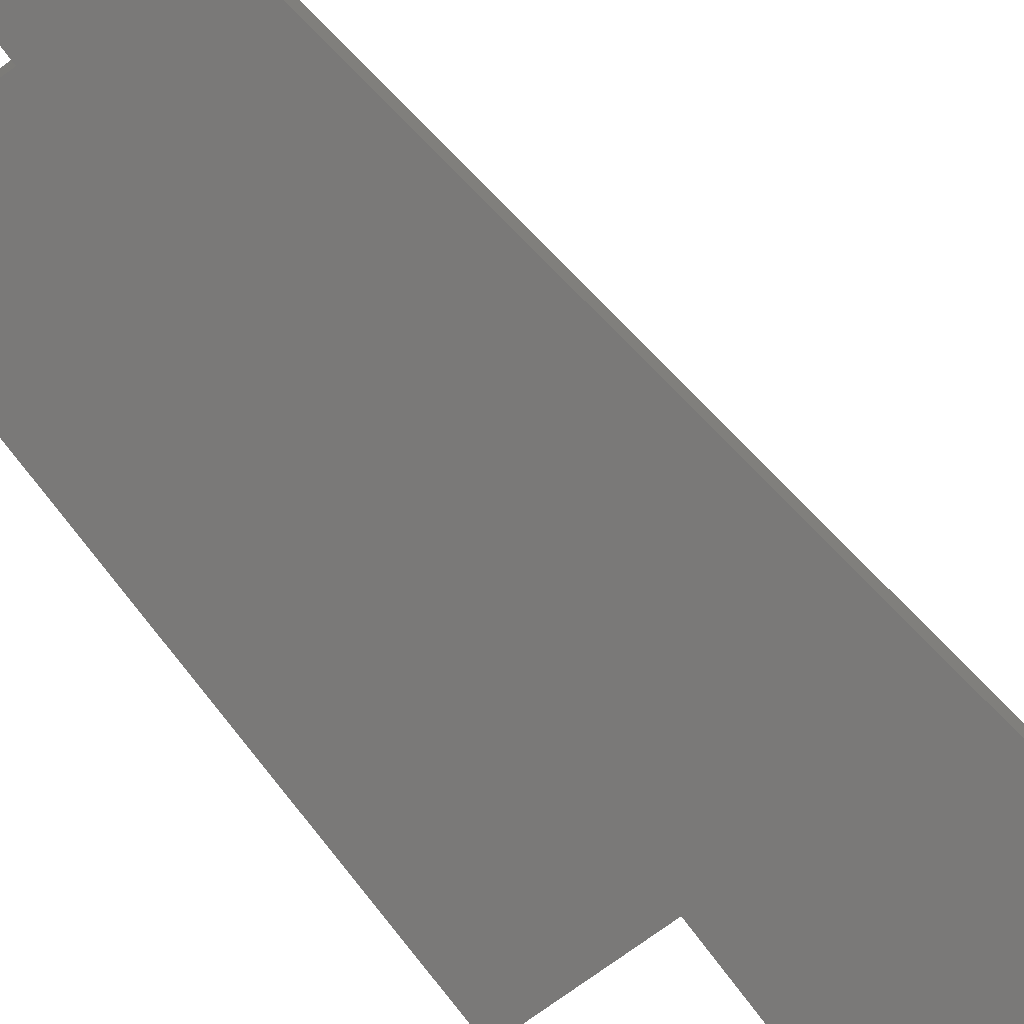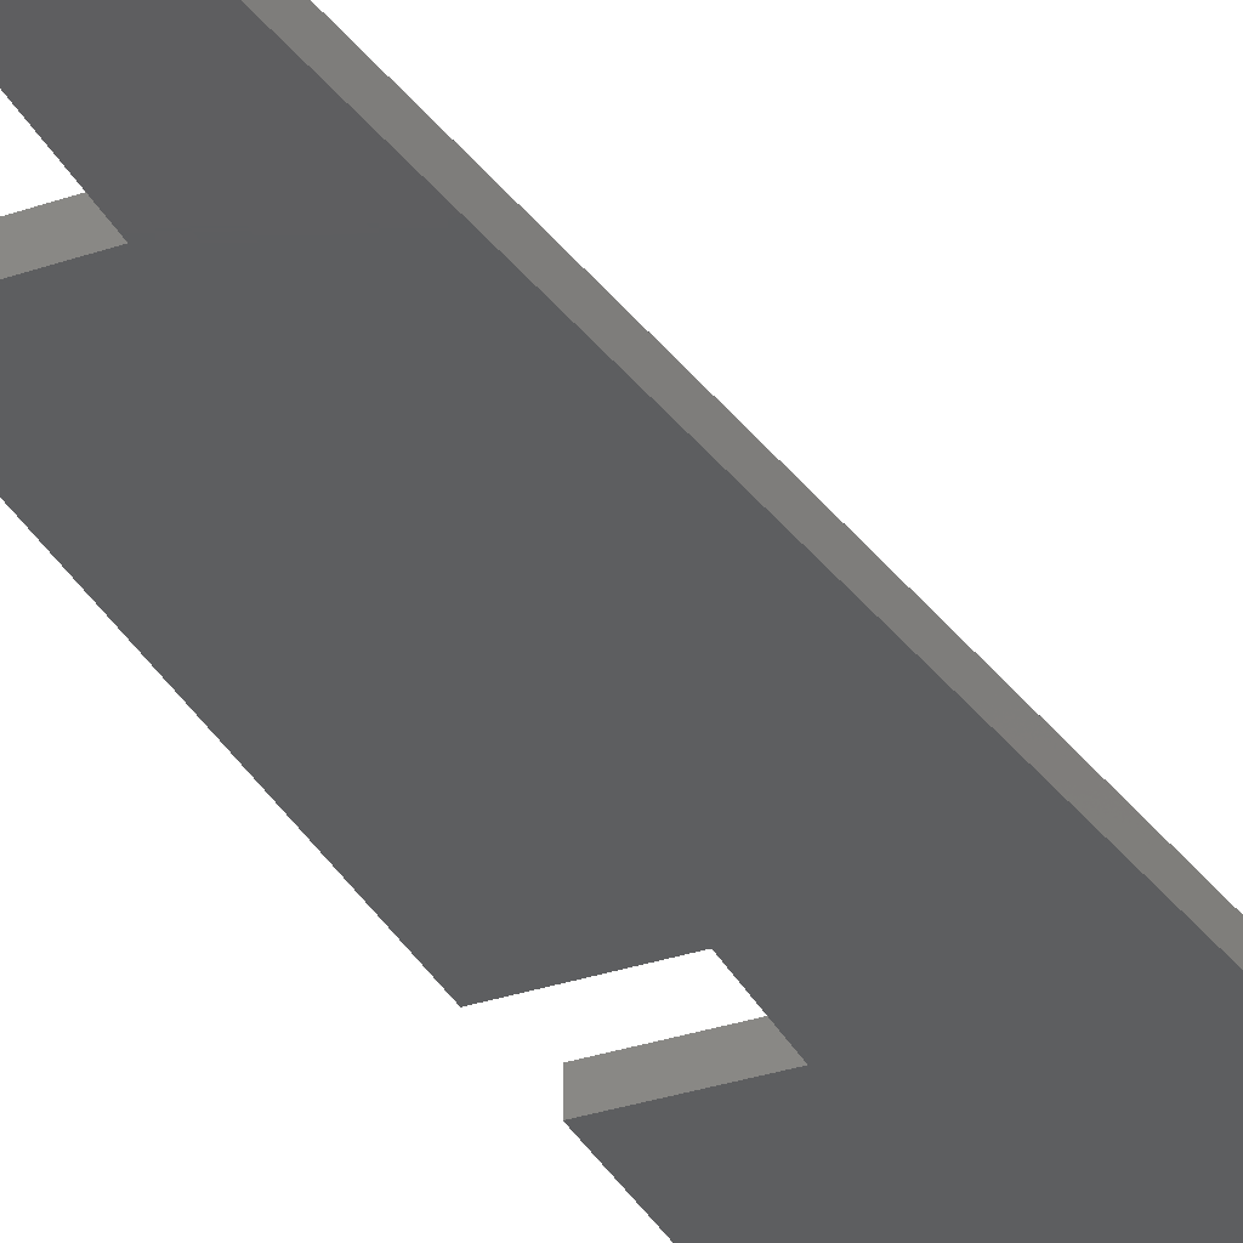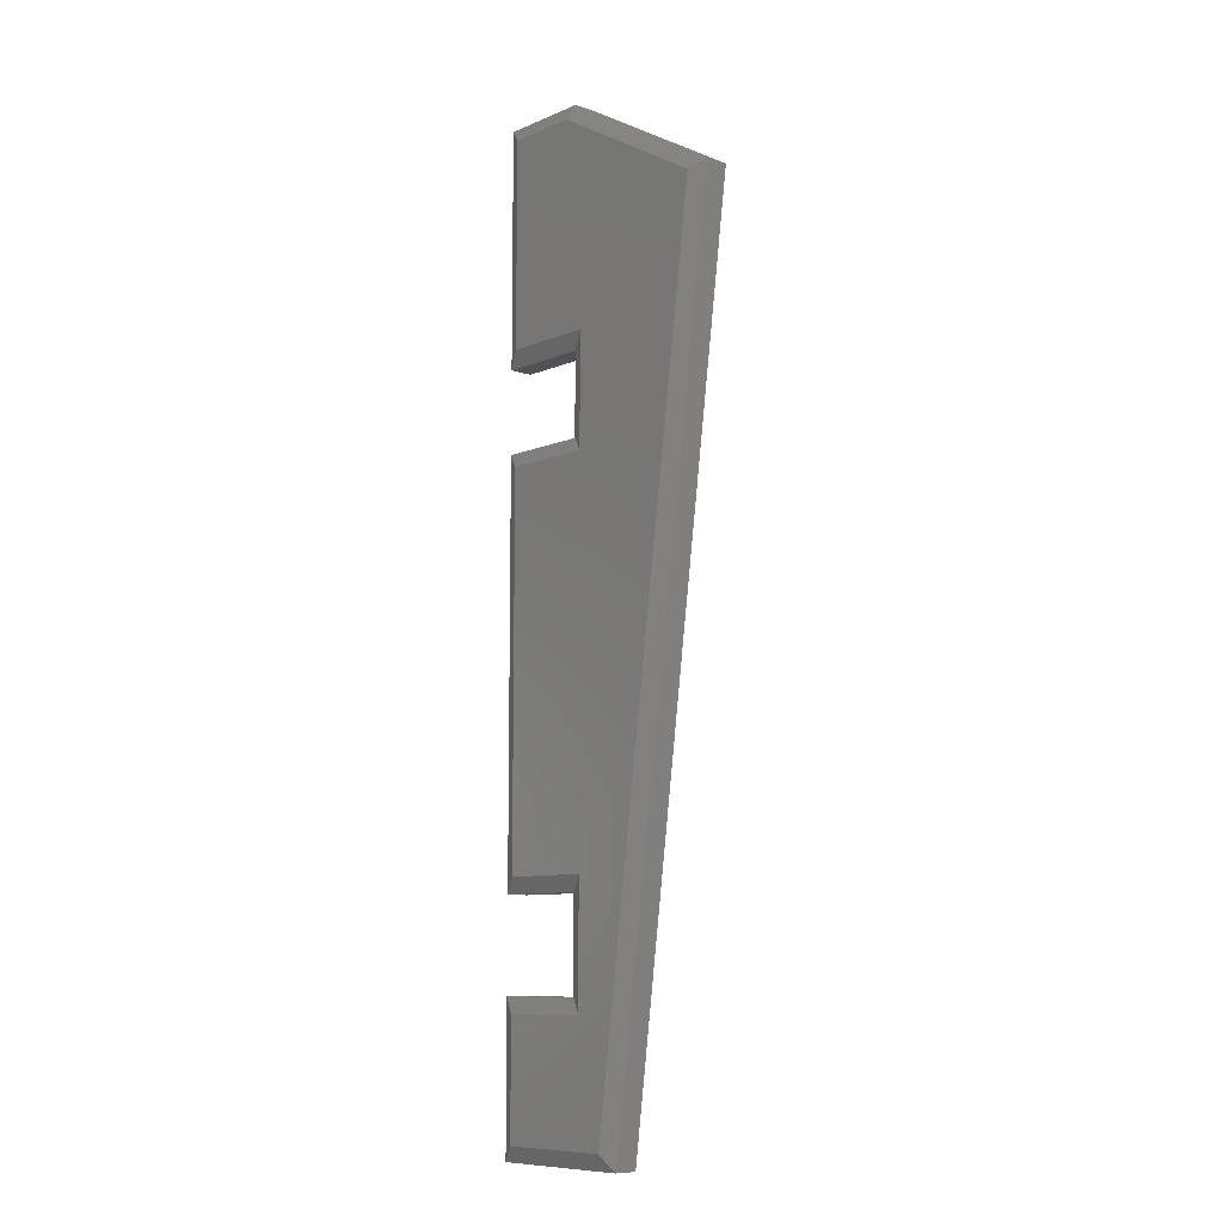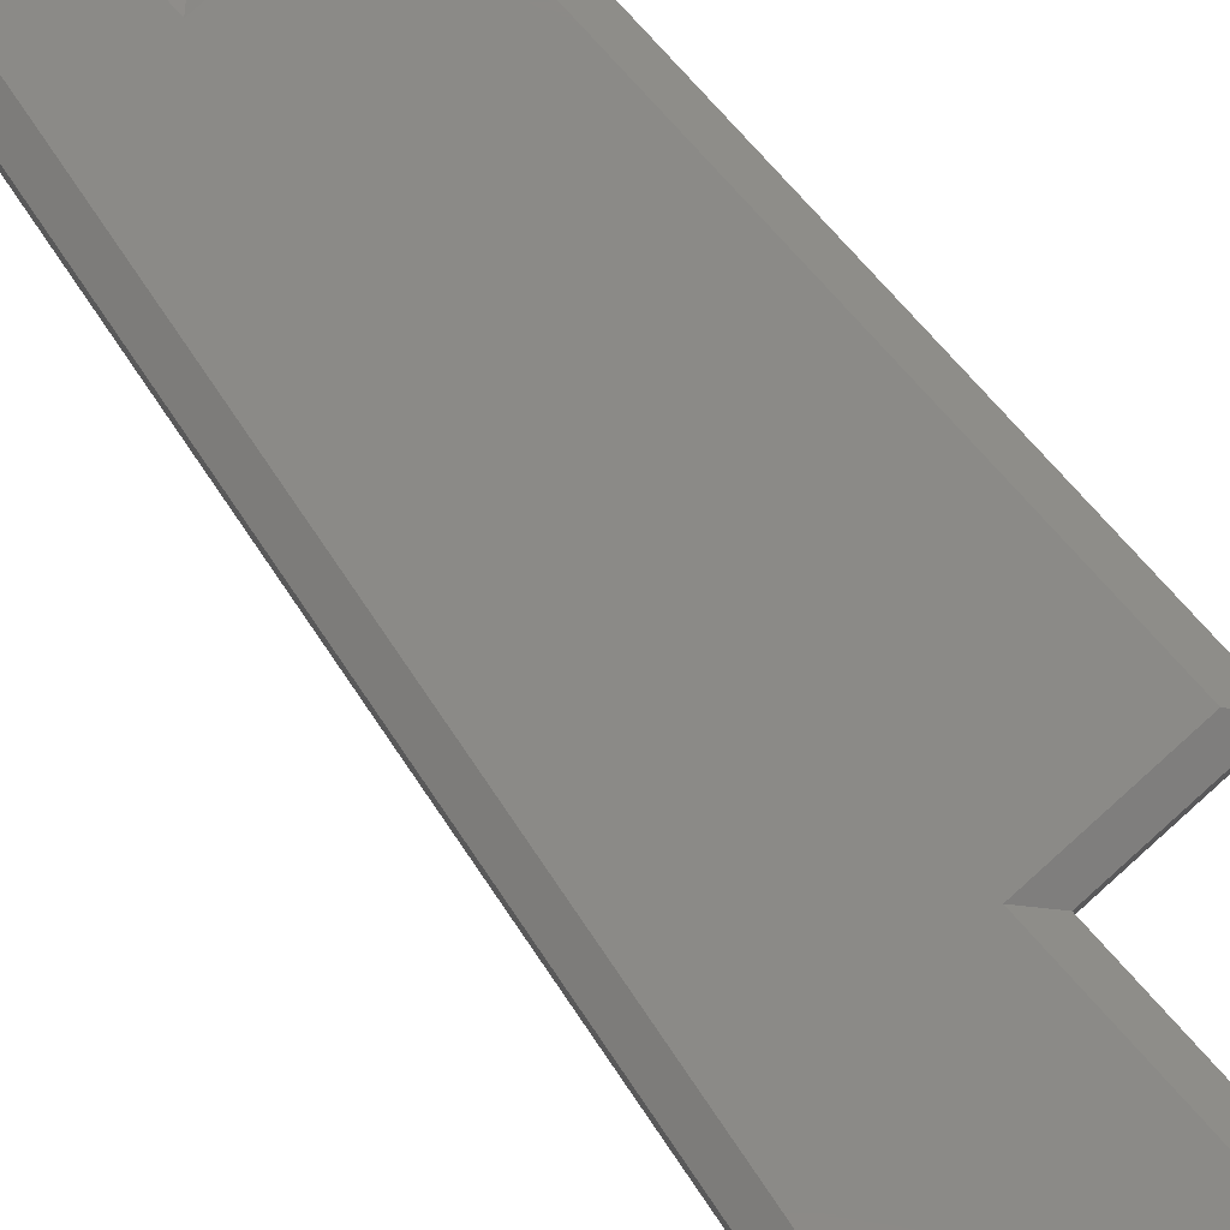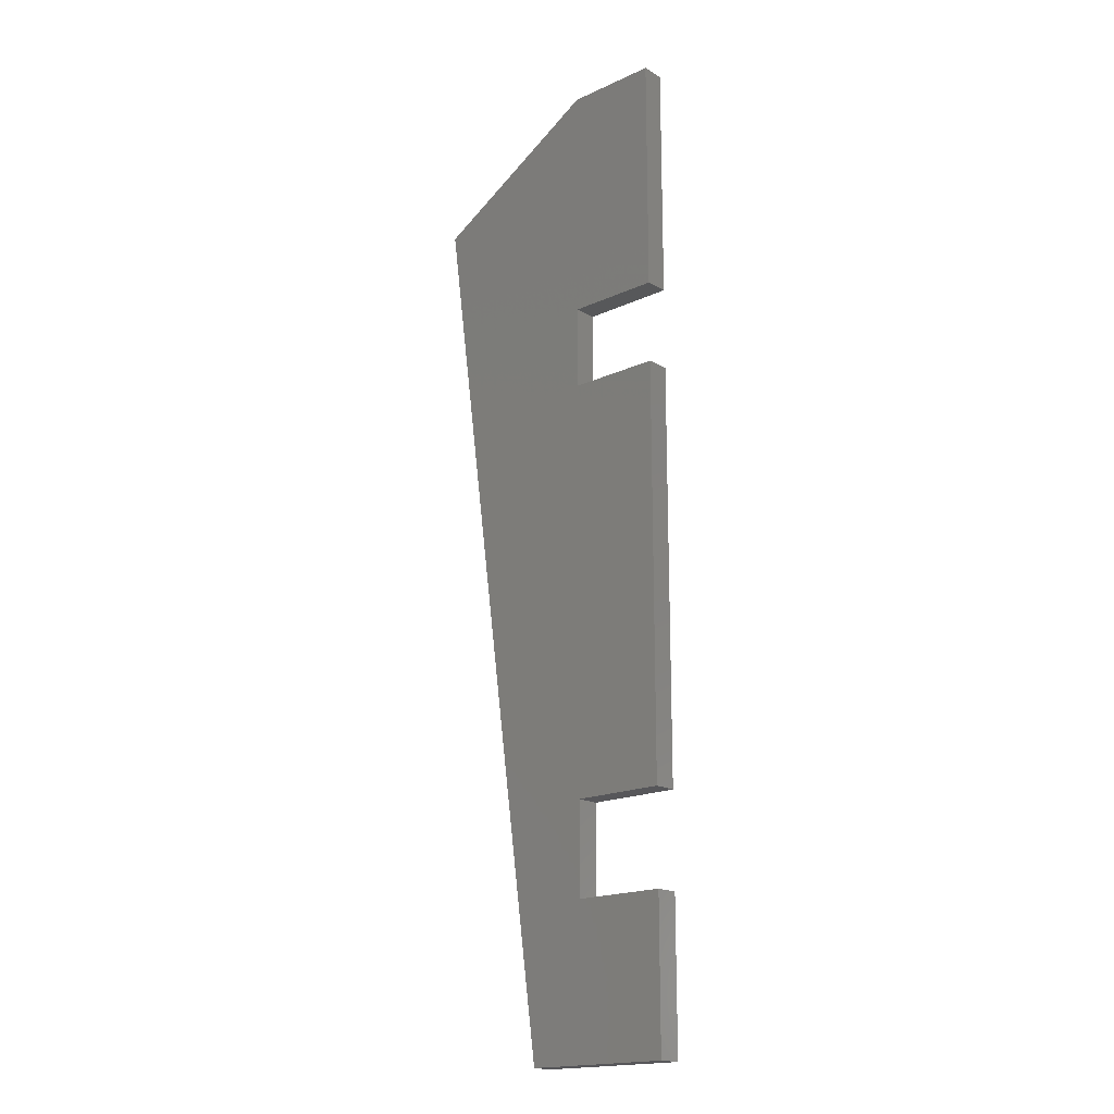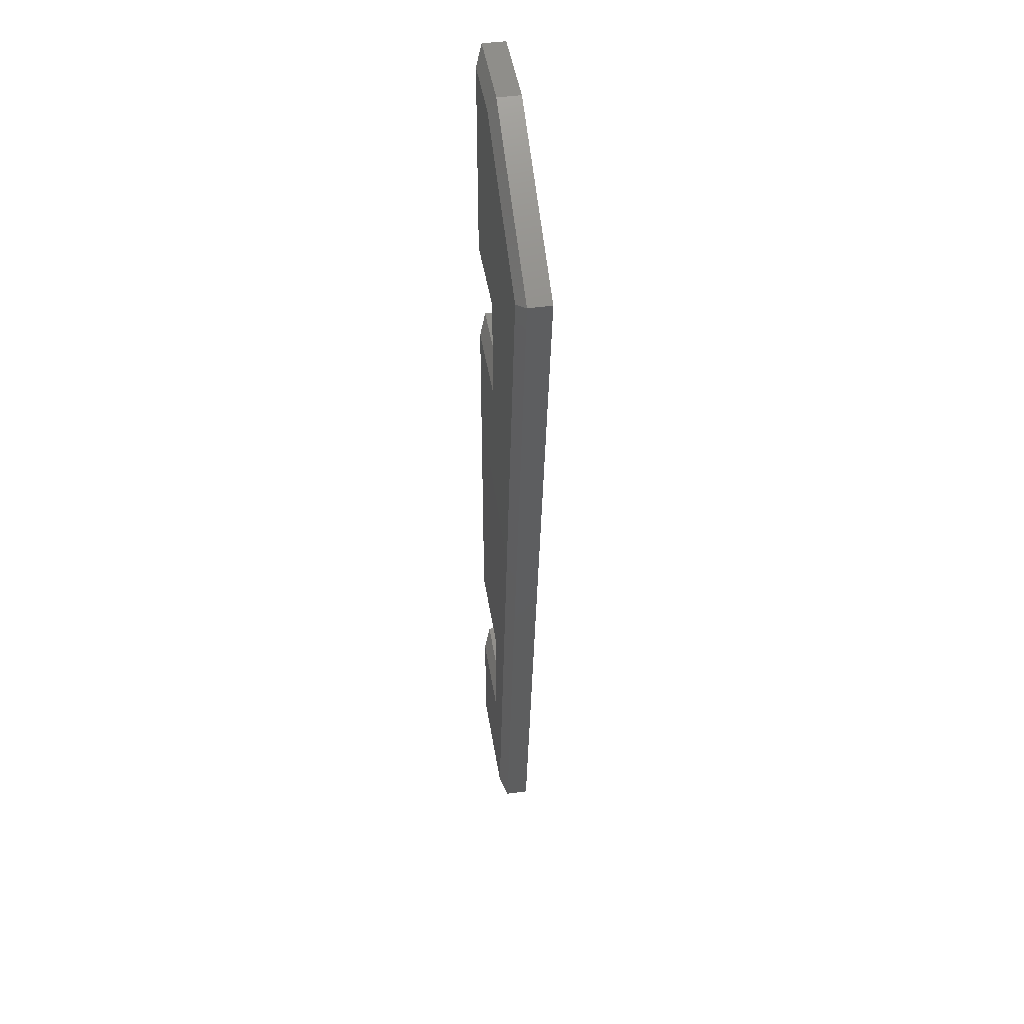
<metadata>
{"format":"stl","ext":"stl","renderer":"f3d","projection":"perspective","resolution":1024,"background":"white","views":[{"elev":-72.4,"azim":-143.6,"up":"+Y"},{"elev":-34.7,"azim":-155.9,"up":"+Y"},{"elev":-9.2,"azim":-132.2,"up":"+Z"},{"elev":78.8,"azim":-42.1,"up":"+Y"},{"elev":-18.2,"azim":41.6,"up":"+Z"},{"elev":45.4,"azim":-98.9,"up":"+Z"}]}
</metadata>
<code>
# stl→obj: 81 verts, 158 faces
v -0.003125 -0.01655 -0.6013
v -0.003125 -0.02344 -0.6013
v -0.01094 -0.01264 -0.6013
v -0.01094 -0.02344 -0.6013
v -0.003125 -0.007812 -0.6013
v 0.08199 -0.01655 -0.6013
v 0.0898 -0.007812 -0.6013
v 0.0898 -0.03125 -0.6013
v 0.08199 -0.02344 -0.6013
v -0.003125 -0.03125 -0.6013
v -0.003125 -0.007812 -0.5084
v -0.003125 -0.03125 -0.5084
v -0.05207 -0.02344 -0.7422
v -0.01094 -0.02344 -0.09803
v -0.01094 -0.02344 -0.5006
v 0.08199 -0.02344 -0.7422
v -0.1712 -0.02344 0.1287
v -0.001027 -0.02344 0.2272
v 0.08199 -0.02344 0.2272
v 0.08199 -0.02344 0.001234
v -0.01094 -0.02344 0.001234
v 0.08199 -0.02344 -0.5006
v 0.08199 -0.02344 -0.09803
v 0.08199 -0.01264 -0.6091
v 0.07233 -0.007812 -0.6188
v -0.02059 -0.007812 -0.6188
v 0.08199 -0.01264 -0.7422
v -0.02059 -0.007812 -0.4909
v -0.01094 -0.01264 -0.5006
v 0.08199 -0.01264 0.001234
v 0.08199 -0.01264 0.2272
v 0.07233 -0.007812 0.01089
v 0.07233 -0.007812 0.2176
v -0.01094 -0.01264 0.001234
v -0.02059 -0.007812 0.01089
v -0.001027 -0.01264 0.2272
v 0.001567 -0.007812 0.2176
v -0.04364 -0.007812 -0.7325
v 0.07233 -0.007812 -0.7325
v -0.02059 -0.007812 -0.1077
v -0.1608 -0.007812 0.1236
v 0.07233 -0.007812 -0.4909
v 0.07233 -0.007812 -0.1077
v -0.1712 -0.01264 0.1287
v -0.05207 -0.01264 -0.7422
v 0.08199 -0.01264 -0.5006
v 0.08199 -0.01264 -0.09803
v -0.01094 -0.01264 -0.09803
v -0.04525 -4.068e-17 -0.7344
v -0.01875 -4.314e-18 -0.1058
v -0.01875 -2.579e-17 -0.4928
v -0.01875 -3.269e-17 -0.6169
v 0.07418 -2.753e-17 -0.6169
v 0.07418 -3.405e-17 -0.7344
v -0.1628 4.792e-19 0.1245
v 0.001072 1.484e-17 0.2194
v 0.07418 1.89e-17 0.2194
v 0.07418 7.222e-18 0.009046
v -0.01875 2.063e-18 0.009046
v 0.07418 -2.063e-17 -0.4928
v 0.07418 8.445e-19 -0.1058
v -0.003125 -0.03125 0.235
v -0.003125 -0.007812 0.235
v -0.1797 -0.03125 0.1328
v -0.1797 -0.007812 0.1328
v 0.0898 -0.03125 0.235
v 0.0898 -0.007812 0.235
v 0.0898 -0.03125 -0.006579
v 0.0898 -0.007812 -0.006579
v -0.003125 -0.03125 -0.006579
v -0.003125 -0.007812 -0.006579
v -0.003125 -0.03125 -0.09021
v -0.003125 -0.007812 -0.09021
v 0.0898 -0.03125 -0.09021
v 0.0898 -0.007812 -0.09021
v 0.0898 -0.03125 -0.5084
v 0.0898 -0.007812 -0.5084
v 0.0898 -0.03125 -0.75
v 0.0898 -0.007812 -0.75
v -0.05888 -0.03125 -0.75
v -0.05888 -0.007812 -0.75
f 1 2 3
f 2 4 3
f 5 6 7
f 5 1 6
f 8 7 6
f 8 6 9
f 8 9 2
f 8 2 10
f 11 12 10
f 11 10 2
f 11 2 1
f 11 1 5
f 13 14 15
f 13 15 4
f 13 4 2
f 13 2 9
f 13 9 16
f 17 18 19
f 17 19 20
f 17 20 21
f 17 21 14
f 17 14 13
f 15 14 22
f 22 14 23
f 24 6 25
f 25 6 1
f 25 1 26
f 6 24 9
f 9 24 27
f 9 27 16
f 1 3 26
f 3 28 26
f 29 28 3
f 20 19 30
f 30 19 31
f 30 31 32
f 32 31 33
f 34 30 35
f 35 30 32
f 21 20 34
f 34 20 30
f 19 18 31
f 31 18 36
f 31 36 33
f 33 36 37
f 38 39 25
f 38 25 26
f 38 26 28
f 38 28 40
f 41 38 40
f 41 40 35
f 41 35 32
f 41 32 33
f 41 33 37
f 28 42 40
f 40 42 43
f 36 44 37
f 37 44 41
f 44 45 41
f 41 45 38
f 45 27 38
f 38 27 39
f 27 24 39
f 39 24 25
f 29 46 28
f 28 46 42
f 46 47 42
f 42 47 43
f 47 48 43
f 43 48 40
f 48 34 40
f 40 34 35
f 14 21 48
f 48 21 34
f 23 14 47
f 47 14 48
f 22 23 46
f 46 23 47
f 15 22 29
f 29 22 46
f 4 15 3
f 3 15 29
f 13 16 45
f 45 16 27
f 17 13 44
f 44 13 45
f 18 17 36
f 36 17 44
f 49 50 51
f 49 51 52
f 49 52 53
f 49 53 54
f 55 56 57
f 55 57 58
f 55 58 59
f 55 59 50
f 55 50 49
f 51 50 60
f 60 50 61
f 62 63 64
f 64 63 65
f 66 67 62
f 62 67 63
f 68 69 66
f 66 69 67
f 70 71 68
f 68 71 69
f 72 73 70
f 70 73 71
f 74 75 72
f 72 75 73
f 76 77 74
f 74 77 75
f 12 11 76
f 76 11 77
f 78 79 8
f 8 79 7
f 80 81 78
f 78 81 79
f 64 65 80
f 80 65 81
f 67 57 63
f 63 57 56
f 69 58 67
f 67 58 57
f 71 59 69
f 69 59 58
f 73 50 71
f 71 50 59
f 75 61 73
f 73 61 50
f 77 60 75
f 75 60 61
f 11 51 77
f 77 51 60
f 5 52 11
f 11 52 51
f 7 53 5
f 5 53 52
f 79 54 7
f 7 54 53
f 81 49 79
f 79 49 54
f 65 55 81
f 81 55 49
f 63 56 65
f 65 56 55
f 80 78 8
f 80 8 10
f 80 10 12
f 80 12 72
f 64 80 72
f 64 72 70
f 64 70 68
f 64 68 66
f 64 66 62
f 12 76 72
f 72 76 74

</code>
